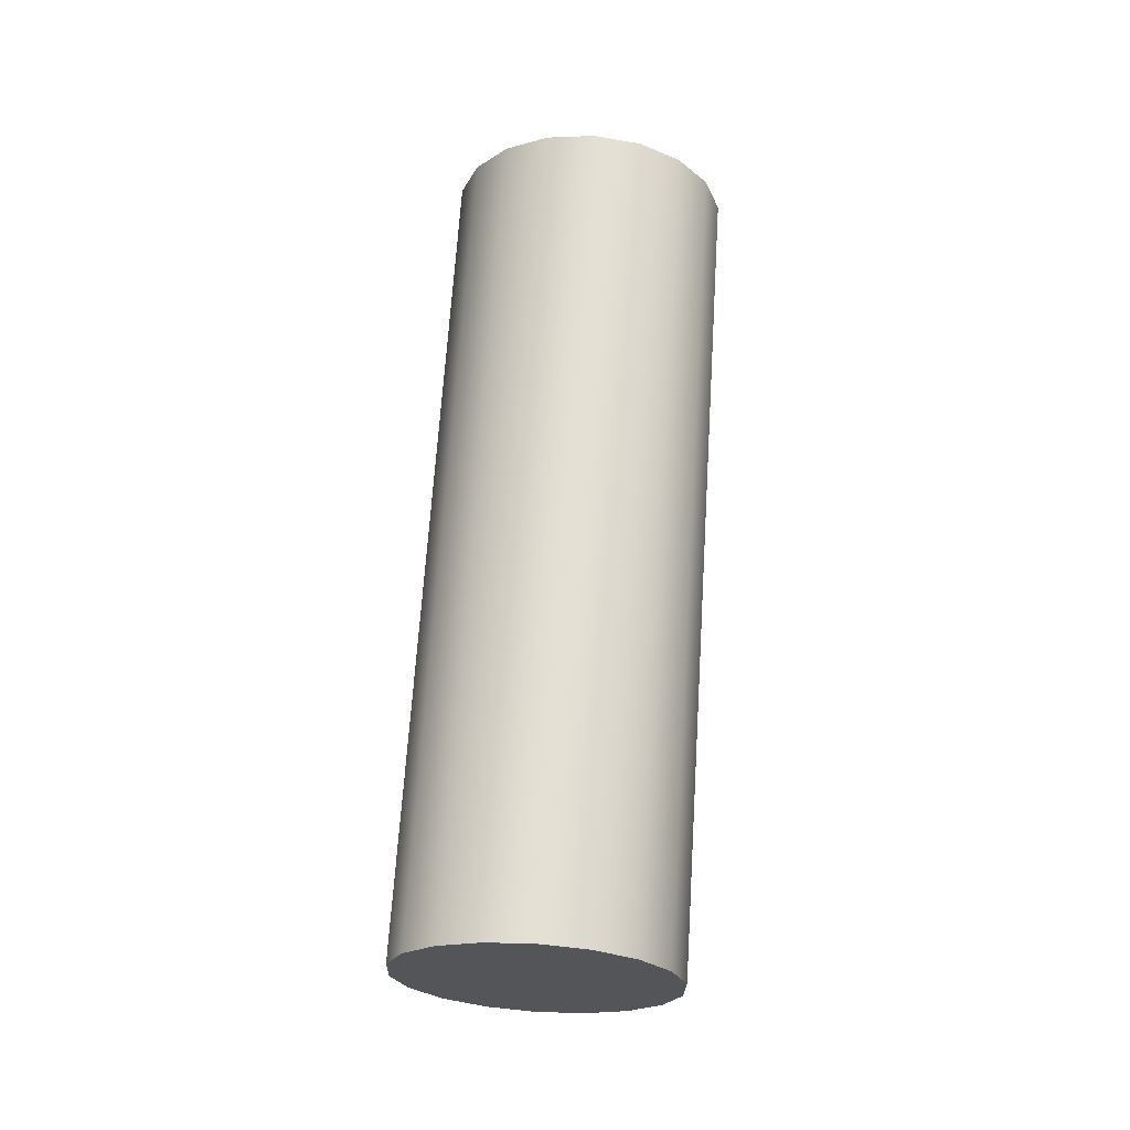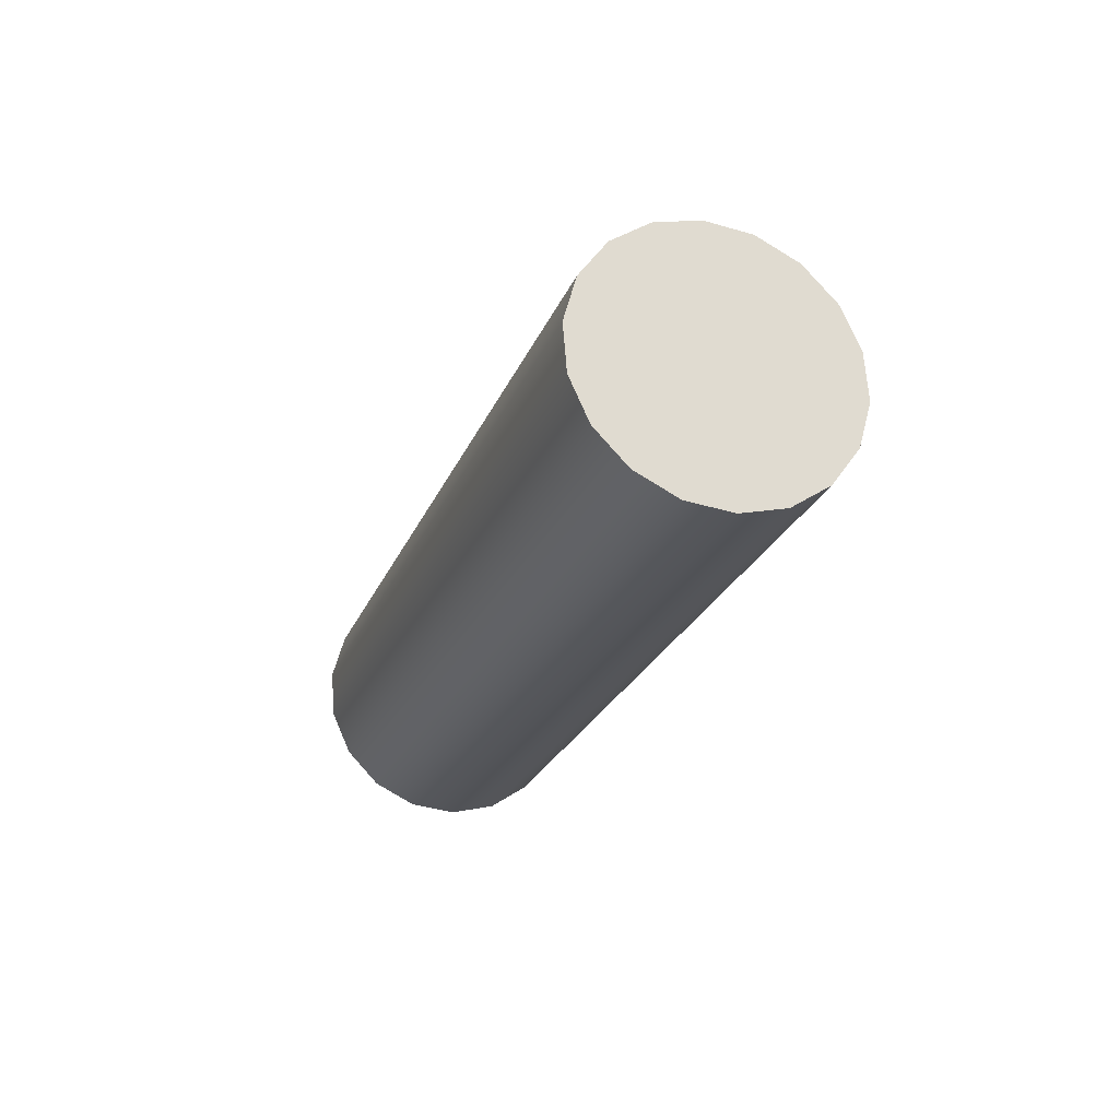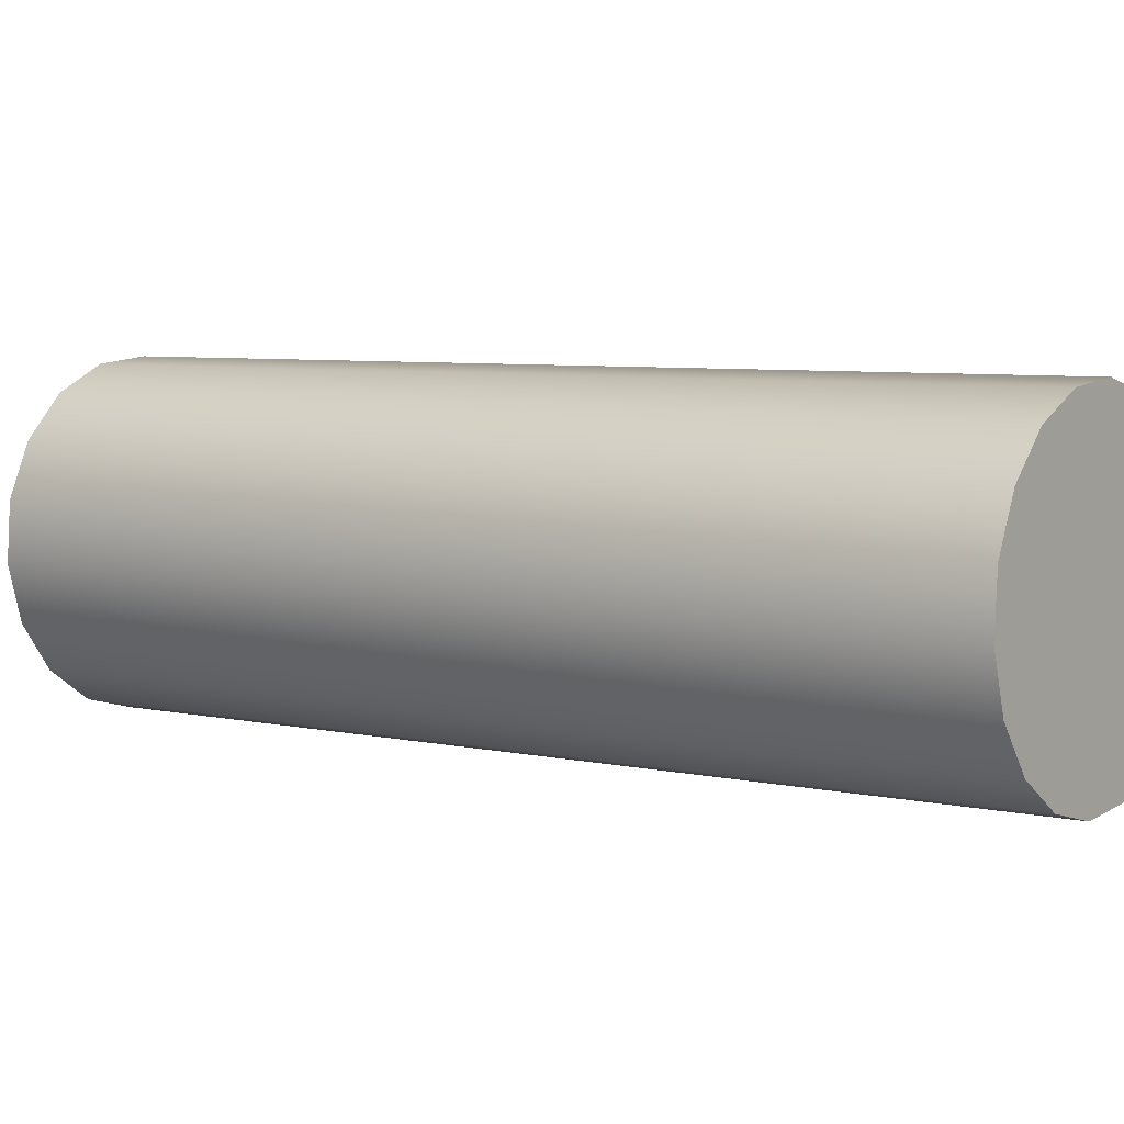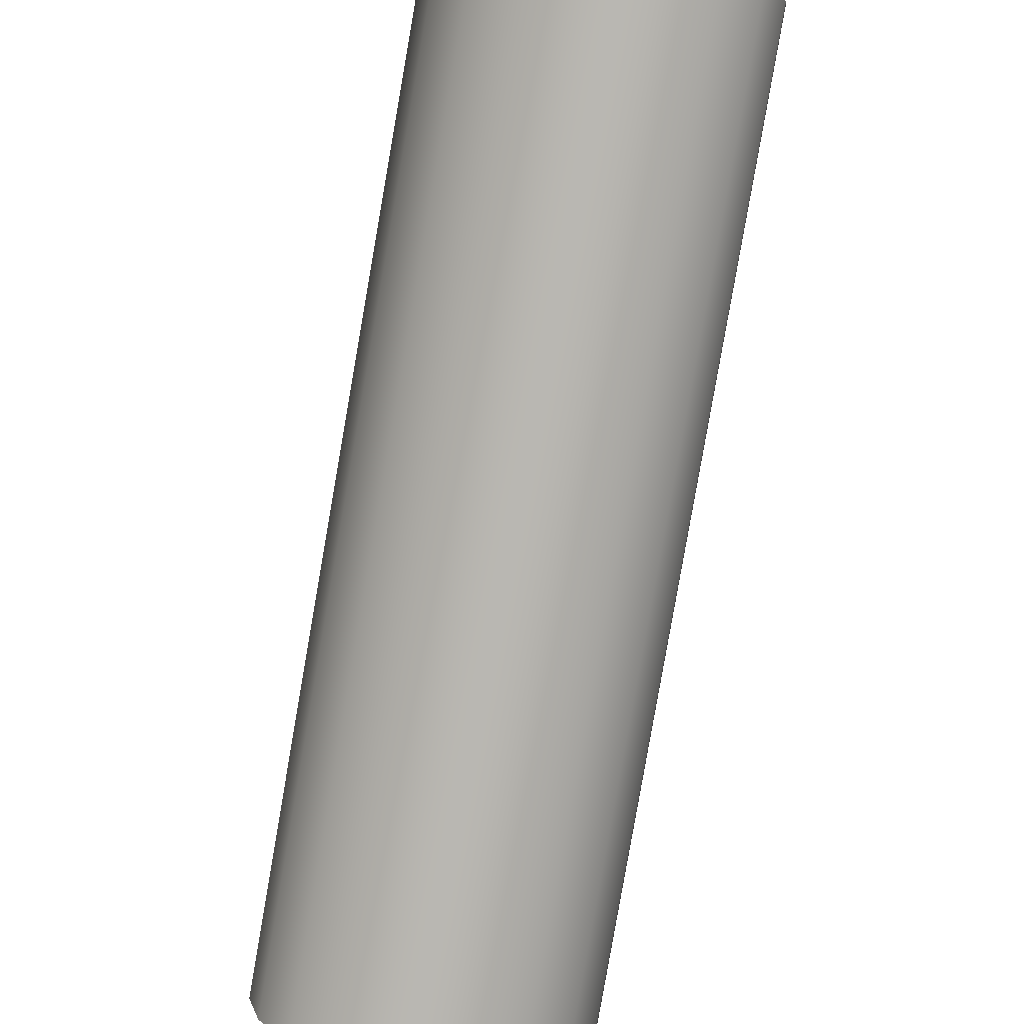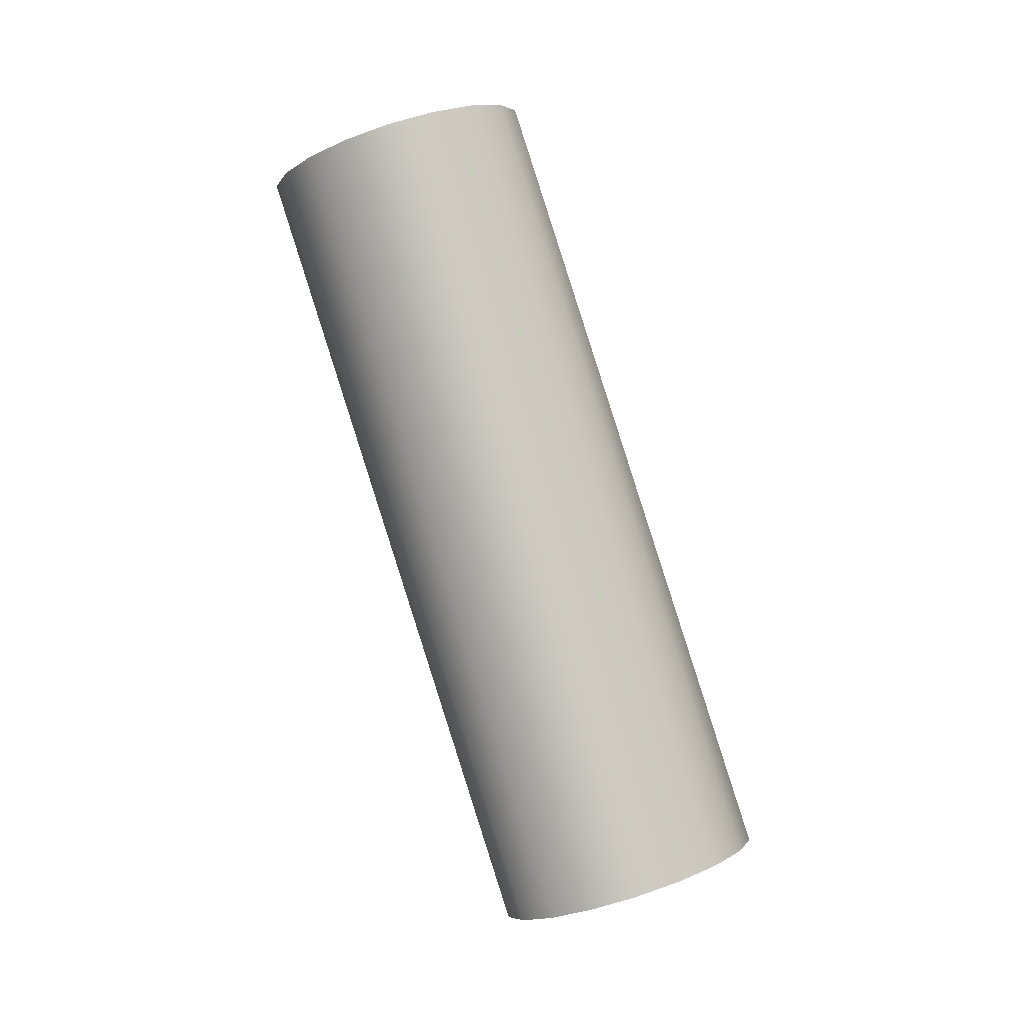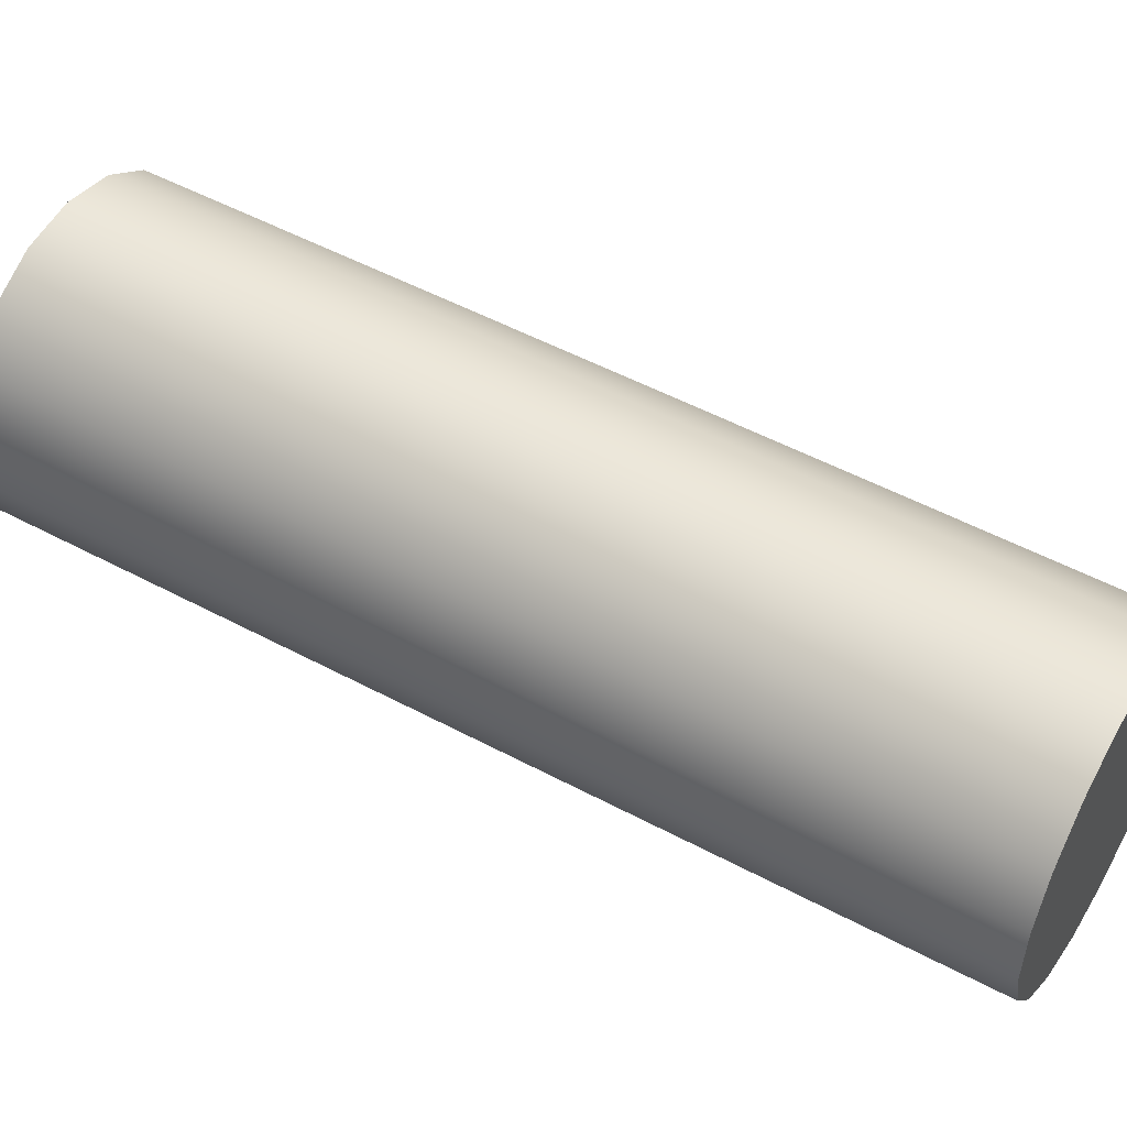
<metadata>
{"format":"obj","ext":"obj","renderer":"f3d","projection":"perspective","resolution":1024,"background":"white","views":[{"elev":-1.7,"azim":9.5,"up":"+Z"},{"elev":52.6,"azim":123.3,"up":"+Z"},{"elev":-34.6,"azim":119.5,"up":"+Y"},{"elev":-59.3,"azim":-10.7,"up":"+Y"},{"elev":-15.7,"azim":-127.4,"up":"+Z"},{"elev":-79.3,"azim":69.2,"up":"+Y"}]}
</metadata>
<code>
o mesh13/mesh13-geometry#mesh13-geometry
v 0.05172 0.6275 0.3674
v 0.05244 0.6237 0.369
v 0.04053 0.6237 0.369
v 0.05172 0.6549 0.4336
v 0.05172 0.62 0.3705
v 0.04965 0.6308 0.366
v 0.05244 0.6511 0.4351
v 0.04965 0.6582 0.4322
v 0.04965 0.6166 0.3719
v 0.04648 0.6333 0.365
v 0.04052 0.6511 0.4351
v 0.05172 0.6474 0.4367
v 0.04648 0.6142 0.3729
v 0.0426 0.6346 0.3645
v 0.04648 0.6607 0.4312
v 0.04965 0.644 0.4381
v 0.0426 0.6129 0.3735
v 0.03846 0.6346 0.3645
v 0.0426 0.662 0.4306
v 0.04648 0.6416 0.4391
v 0.03846 0.6129 0.3735
v 0.03457 0.6333 0.365
v 0.03846 0.662 0.4306
v 0.0426 0.6403 0.4396
v 0.03457 0.6142 0.3729
v 0.0314 0.6308 0.366
v 0.03457 0.6607 0.4312
v 0.03846 0.6403 0.4396
v 0.0314 0.6166 0.3719
v 0.02933 0.6275 0.3674
v 0.0314 0.6582 0.4322
v 0.03457 0.6416 0.4391
v 0.02933 0.62 0.3705
v 0.02861 0.6237 0.369
v 0.02933 0.6549 0.4336
v 0.0314 0.644 0.4381
v 0.02861 0.6511 0.4351
v 0.02933 0.6474 0.4367
f 1 2 3
f 4 2 1
f 2 5 3
f 1 3 6
f 4 7 2
f 8 4 1
f 7 5 2
f 5 9 3
f 6 3 10
f 8 1 6
f 4 11 7
f 4 8 11
f 7 12 5
f 5 12 9
f 9 13 3
f 10 3 14
f 15 6 10
f 8 6 15
f 7 11 12
f 8 15 11
f 9 12 16
f 16 13 9
f 13 17 3
f 14 3 18
f 19 10 14
f 15 10 19
f 12 11 16
f 15 19 11
f 16 20 13
f 20 17 13
f 3 17 21
f 18 3 22
f 23 14 18
f 19 14 23
f 16 11 20
f 19 23 11
f 20 24 17
f 24 21 17
f 3 21 25
f 3 26 22
f 27 18 22
f 23 18 27
f 20 11 24
f 23 27 11
f 24 28 21
f 28 25 21
f 3 25 29
f 3 30 26
f 31 22 26
f 27 22 31
f 11 28 24
f 11 27 31
f 28 32 25
f 32 29 25
f 3 29 33
f 3 34 30
f 26 30 35
f 26 35 31
f 11 32 28
f 11 31 35
f 32 36 29
f 36 33 29
f 3 33 34
f 37 30 34
f 35 30 37
f 11 36 32
f 11 35 37
f 38 33 36
f 38 34 33
f 37 34 38
f 11 38 36
f 11 37 38
f 3 2 1
f 1 2 4
f 3 5 2
f 6 3 1
f 2 7 4
f 1 4 8
f 2 5 7
f 3 9 5
f 10 3 6
f 6 1 8
f 7 11 4
f 11 8 4
f 5 12 7
f 9 12 5
f 3 13 9
f 14 3 10
f 10 6 15
f 15 6 8
f 12 11 7
f 11 15 8
f 16 12 9
f 9 13 16
f 3 17 13
f 18 3 14
f 14 10 19
f 19 10 15
f 16 11 12
f 11 19 15
f 13 20 16
f 13 17 20
f 21 17 3
f 22 3 18
f 18 14 23
f 23 14 19
f 20 11 16
f 11 23 19
f 17 24 20
f 17 21 24
f 25 21 3
f 22 26 3
f 22 18 27
f 27 18 23
f 24 11 20
f 11 27 23
f 21 28 24
f 21 25 28
f 29 25 3
f 26 30 3
f 26 22 31
f 31 22 27
f 24 28 11
f 31 27 11
f 25 32 28
f 25 29 32
f 33 29 3
f 30 34 3
f 35 30 26
f 31 35 26
f 28 32 11
f 35 31 11
f 29 36 32
f 29 33 36
f 34 33 3
f 34 30 37
f 37 30 35
f 32 36 11
f 37 35 11
f 36 33 38
f 33 34 38
f 38 34 37
f 36 38 11
f 38 37 11

</code>
